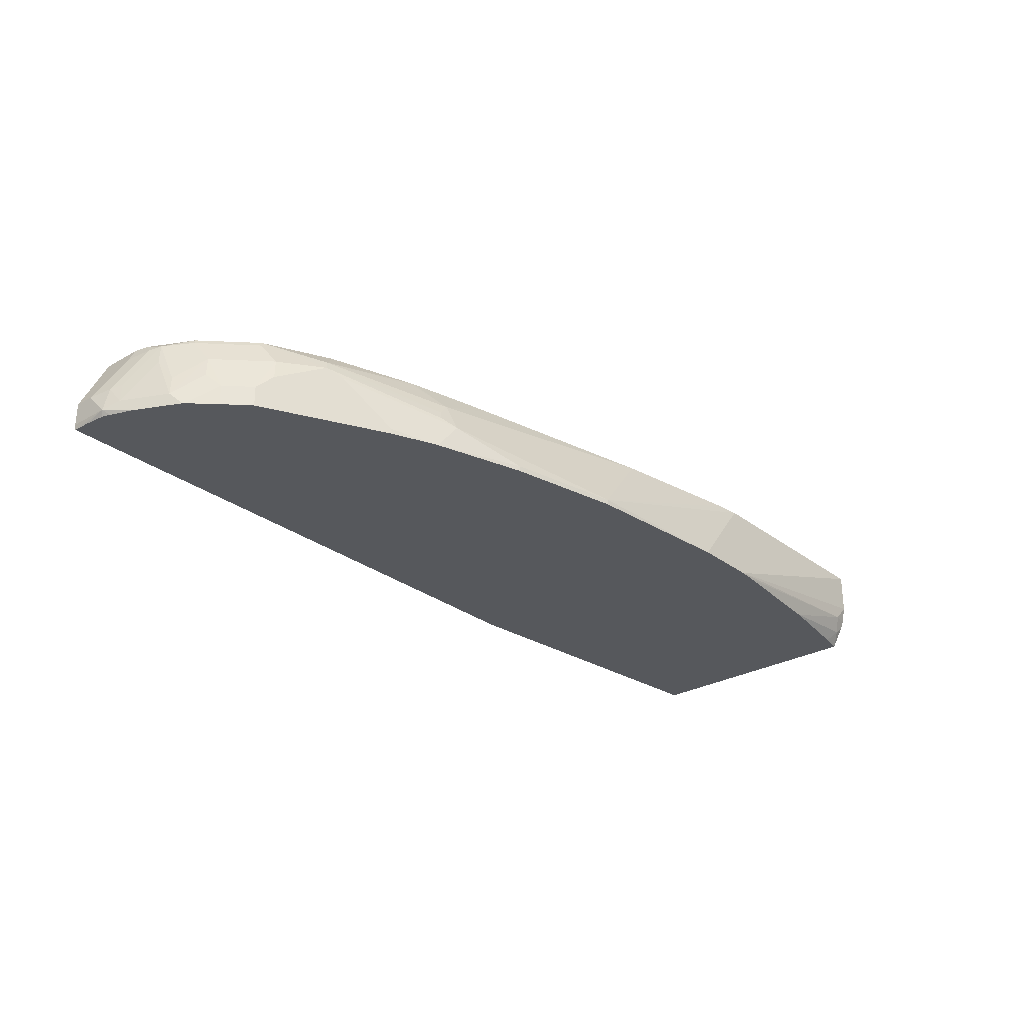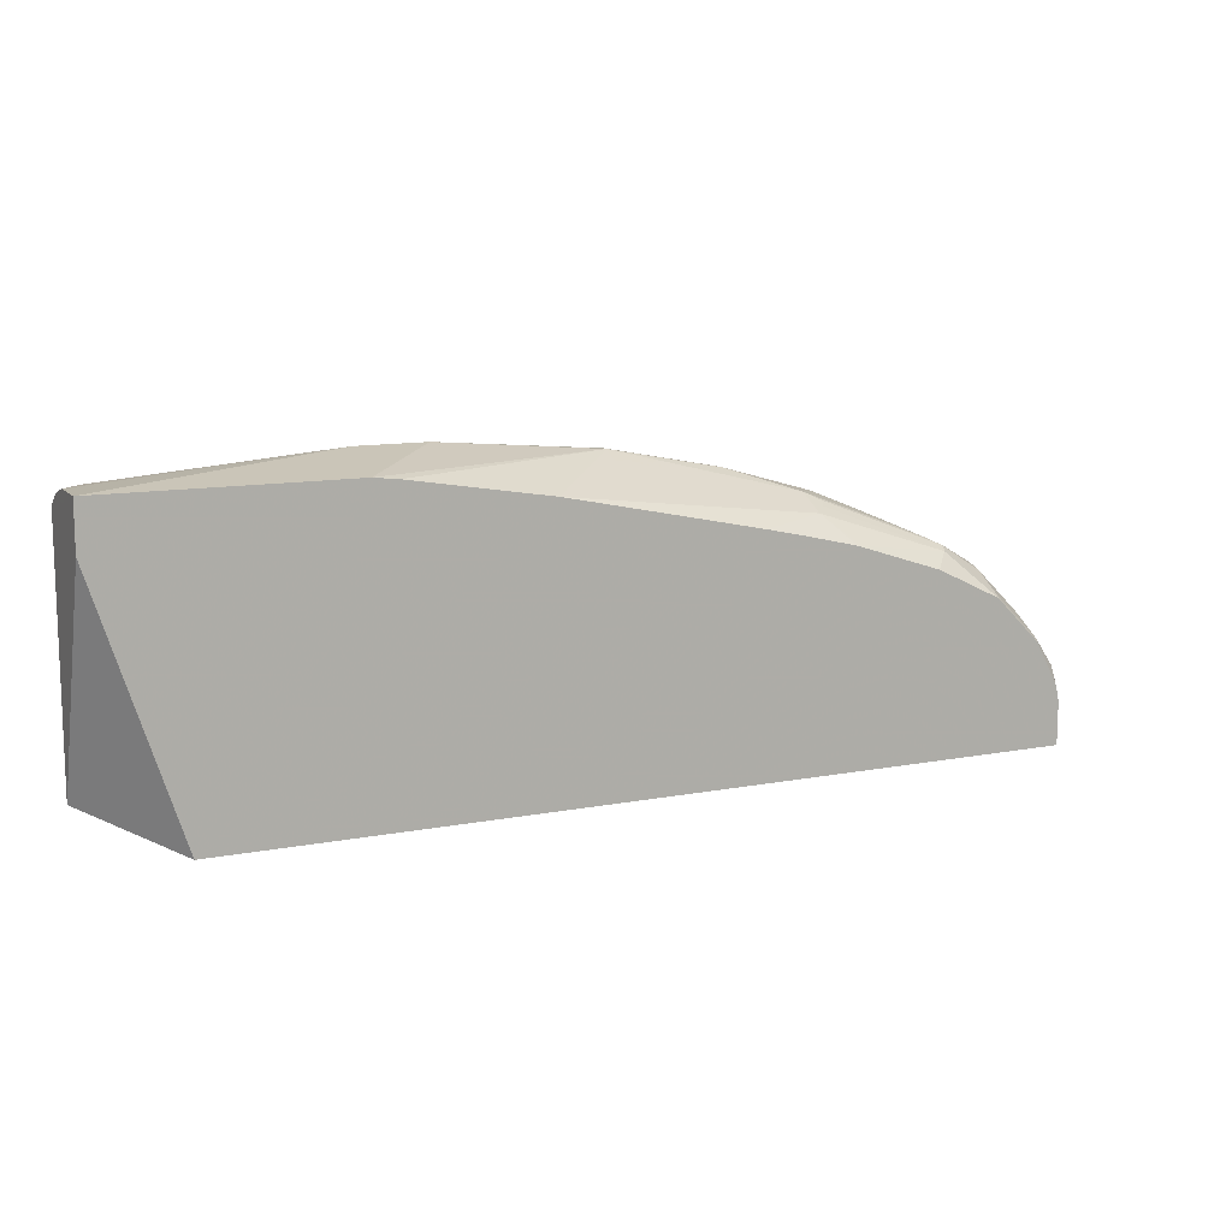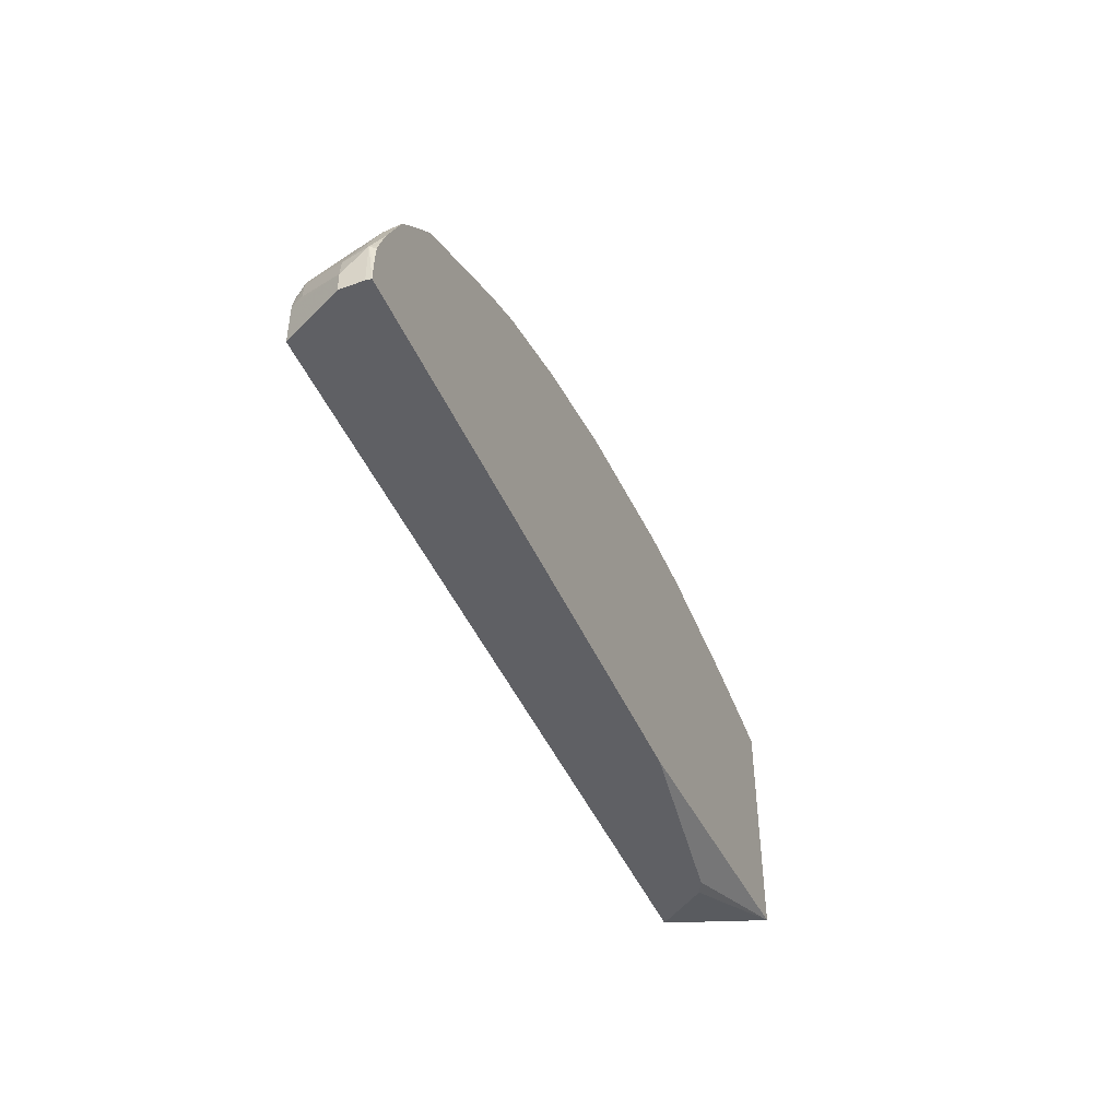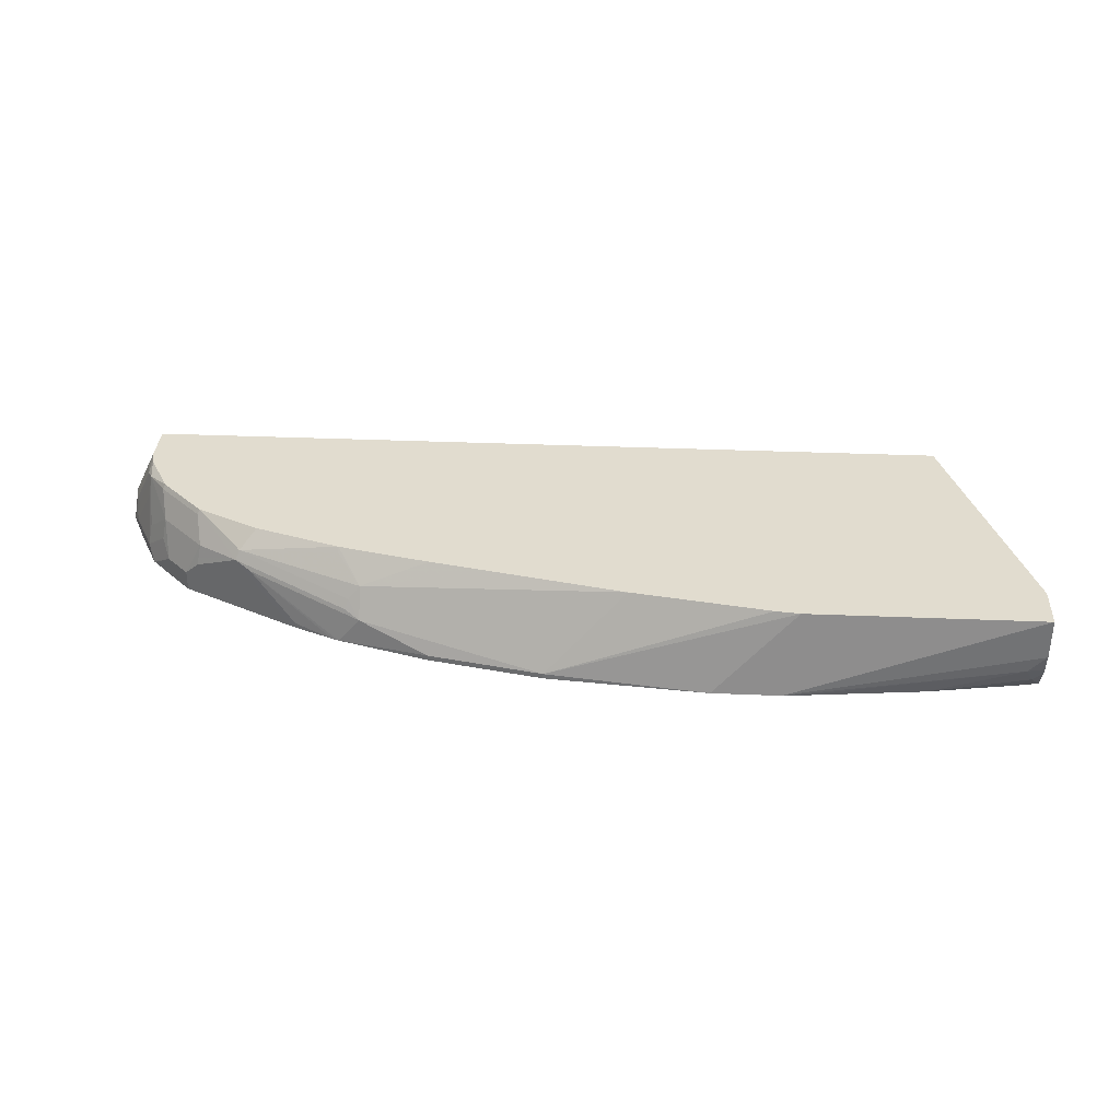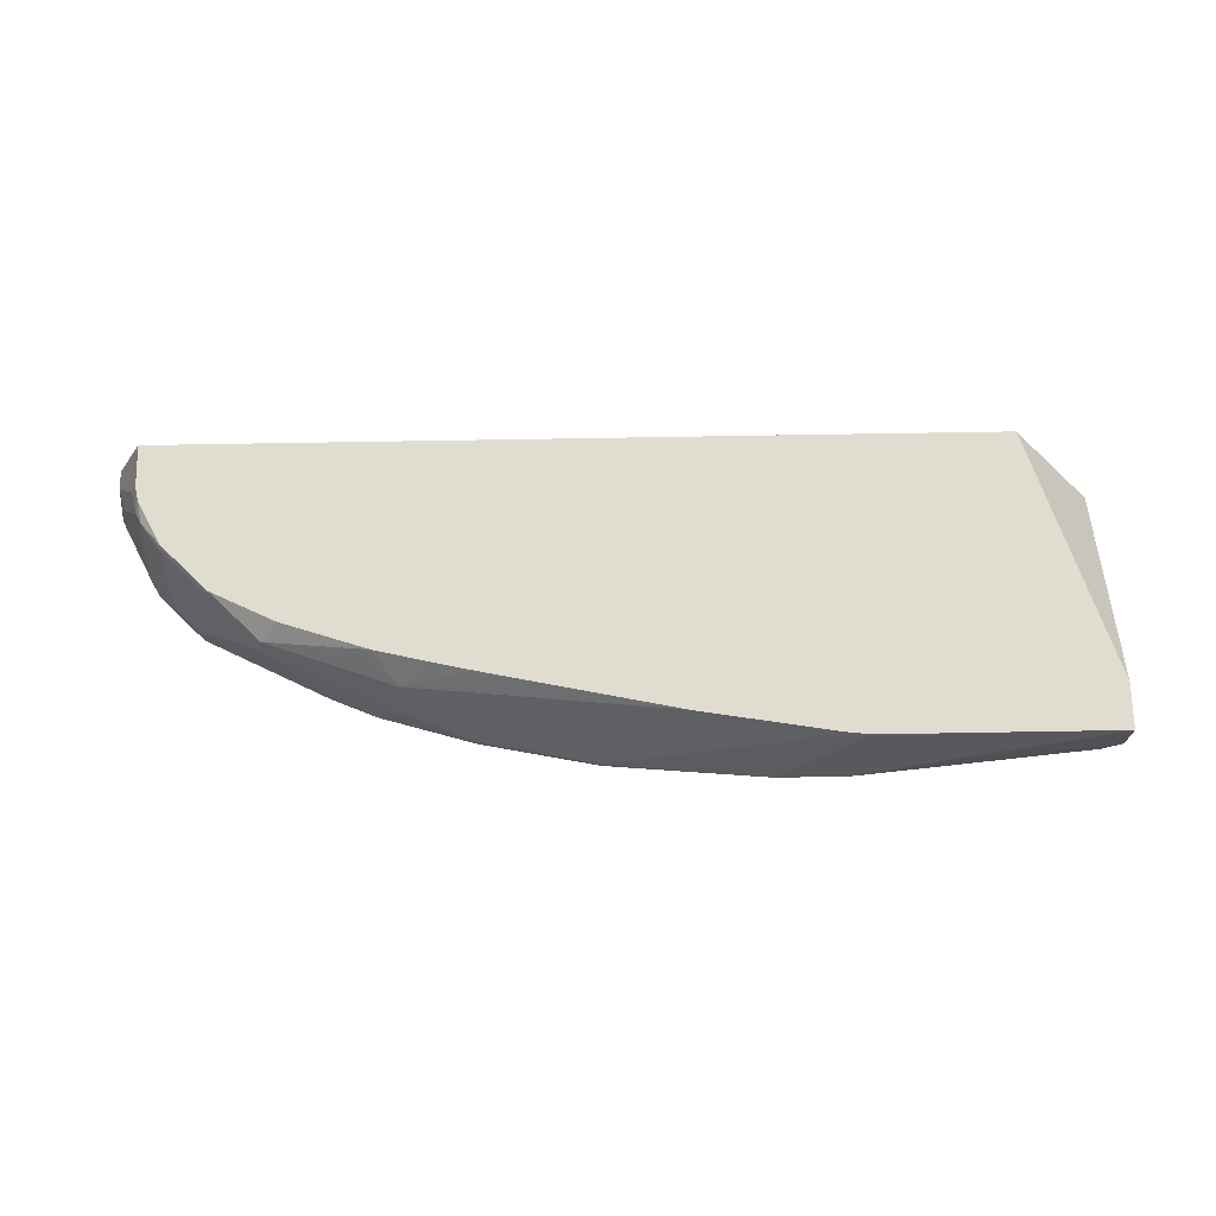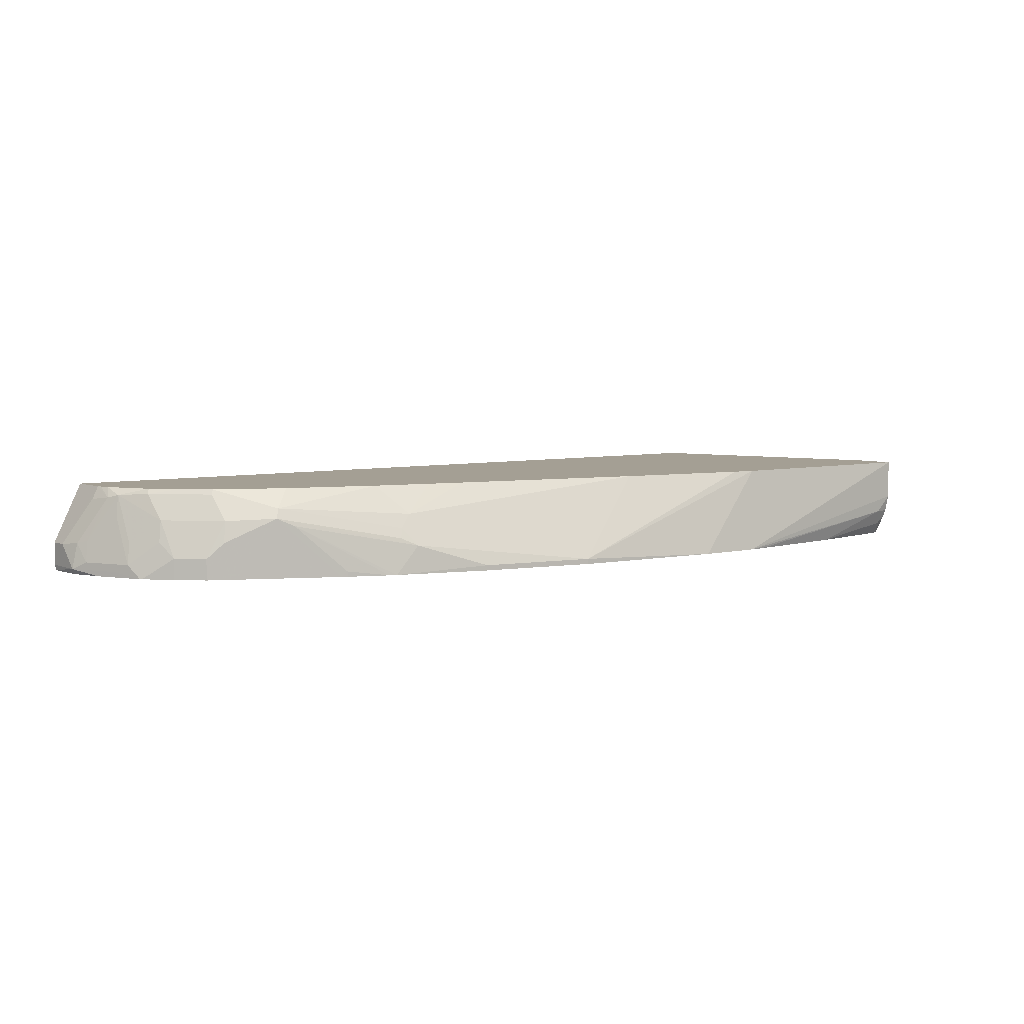
<metadata>
{"format":"obj","ext":"obj","renderer":"f3d","projection":"perspective","resolution":1024,"background":"white","views":[{"elev":-28.0,"azim":-49.0,"up":"+Y"},{"elev":11.7,"azim":155.0,"up":"+Z"},{"elev":-45.0,"azim":-67.5,"up":"+Z"},{"elev":34.2,"azim":3.2,"up":"+Y"},{"elev":69.6,"azim":-1.0,"up":"+Y"},{"elev":5.5,"azim":-37.9,"up":"+Y"}]}
</metadata>
<code>
v -0.1791 -0.1115 0.06447
v -0.1073 -0.1115 0.2862
v -0.1073 -0.1887 0.09284
v -0.2113 -0.1567 0.06447
v -0.9143 -0.1115 0.06447
v -0.1073 -0.1115 0.3271
v -0.2249 -0.1635 0.06447
v -0.1073 -0.1887 0.3105
v -0.399 -0.1887 0.06447
v -0.9403 -0.1635 0.06447
v -0.9143 -0.1115 0.1022
v -0.1073 -0.1482 0.3271
v -0.316 -0.1115 0.3271
v -0.3271 -0.1887 0.3397
v -0.1073 -0.17 0.3211
v -0.1159 -0.1772 0.3203
v -0.1274 -0.1887 0.3145
v -0.9397 -0.1887 0.06447
v -0.9403 -0.184 0.06447
v -0.9403 -0.1635 0.08177
v -0.9199 -0.1227 0.1022
v -0.9147 -0.1201 0.1227
v -0.9134 -0.1115 0.1068
v -0.1073 -0.1635 0.3236
v -0.1227 -0.1635 0.3271
v -0.3377 -0.1115 0.3246
v -0.5315 -0.184 0.3271
v -0.3885 -0.1887 0.3397
v -0.3115 -0.1887 0.3383
v -0.2045 -0.1887 0.3271
v -0.9393 -0.1887 0.08083
v -0.9403 -0.184 0.1022
v -0.9352 -0.161 0.1022
v -0.9113 -0.1115 0.1158
v -0.9301 -0.1584 0.1125
v -0.9096 -0.1175 0.1329
v -0.4603 -0.1115 0.3041
v -0.5315 -0.1703 0.3203
v -0.695 -0.1635 0.2862
v -0.6336 -0.184 0.3066
v -0.5315 -0.1887 0.3271
v -0.9379 -0.1887 0.09985
v -0.9355 -0.1887 0.107
v -0.9277 -0.1887 0.1274
v -0.9199 -0.184 0.1431
v -0.9335 -0.1772 0.1158
v -0.8908 -0.1115 0.155
v -0.913 -0.1363 0.1363
v -0.8892 -0.138 0.1738
v -0.8926 -0.1158 0.1567
v -0.9096 -0.1584 0.1533
v -0.5769 -0.1115 0.2797
v -0.695 -0.1363 0.2725
v -0.5315 -0.1567 0.3134
v -0.7052 -0.1482 0.276
v -0.7086 -0.1567 0.2794
v -0.8108 -0.1363 0.2385
v -0.7972 -0.1431 0.2453
v -0.7154 -0.1887 0.2827
v -0.6336 -0.1887 0.3066
v -0.9072 -0.1887 0.1683
v -0.913 -0.1772 0.1567
v -0.8704 -0.1115 0.1754
v -0.8926 -0.1567 0.1772
v -0.8858 -0.1703 0.1908
v -0.8687 -0.138 0.1942
v -0.8517 -0.1158 0.1976
v -0.85 -0.1115 0.1959
v -0.6336 -0.1115 0.2678
v -0.6659 -0.1115 0.2606
v -0.7154 -0.1115 0.2489
v -0.7154 -0.1158 0.2521
v -0.8074 -0.1278 0.2351
v -0.7877 -0.1887 0.2501
v -0.7611 -0.1887 0.2634
v -0.8483 -0.138 0.2146
v -0.8517 -0.1567 0.218
v -0.8429 -0.1887 0.2225
v -0.7563 -0.184 0.2657
v -0.7216 -0.1887 0.2803
v -0.9061 -0.1887 0.1698
v -0.8653 -0.1703 0.2112
v -0.8858 -0.1887 0.1908
v -0.7926 -0.1115 0.2237
v -0.7563 -0.1887 0.2657
v -0.8633 -0.1887 0.2122
v -0.8653 -0.1887 0.2112
f 36 51 49
f 39 53 55
f 37 52 53
f 37 53 54
f 37 54 38
f 38 54 53
f 38 53 39
f 39 55 56
f 47 50 63
f 39 57 58
f 39 58 59
f 39 59 40
f 40 59 60
f 45 61 62
f 46 62 48
f 36 48 51
f 39 56 57
f 36 50 47
f 26 37 27
f 35 48 36
f 48 62 51
f 27 37 38
f 27 38 39
f 27 39 40
f 27 40 60
f 27 60 41
f 27 41 28
f 31 42 32
f 36 49 50
f 32 43 44
f 32 61 45
f 32 45 62
f 32 62 46
f 32 46 33
f 32 42 43
f 33 46 35
f 34 36 47
f 35 46 48
f 32 44 61
f 49 64 65
f 76 82 77
f 49 66 50
f 58 80 59
f 61 81 65
f 61 65 64
f 61 64 62
f 65 82 66
f 65 81 83
f 65 83 87
f 65 87 82
f 58 79 80
f 66 82 76
f 67 76 68
f 68 73 84
f 71 84 73
f 71 73 72
f 75 85 79
f 25 29 30
f 77 82 78
f 78 82 86
f 66 76 67
f 49 65 66
f 58 75 79
f 57 77 78
f 49 51 62
f 49 62 64
f 50 66 67
f 50 67 68
f 50 68 63
f 52 69 53
f 53 69 70
f 53 70 71
f 57 78 74
f 53 71 72
f 53 73 55
f 55 73 57
f 55 57 56
f 57 74 75
f 57 75 58
f 57 73 68
f 57 68 76
f 57 76 77
f 53 72 73
f 22 36 34
f 3 86 87
f 22 33 35
f 1 26 13
f 1 13 6
f 1 6 2
f 2 6 12
f 2 12 24
f 2 24 15
f 2 15 8
f 2 8 3
f 3 7 4
f 3 8 17
f 3 17 30
f 3 30 29
f 3 29 14
f 3 14 28
f 3 28 41
f 3 41 60
f 3 60 59
f 1 37 26
f 1 52 37
f 1 69 52
f 1 70 69
f 79 85 80
f 1 2 3
f 1 3 4
f 1 4 7
f 1 7 9
f 1 9 18
f 1 18 19
f 1 19 10
f 3 59 80
f 1 10 5
f 1 11 23
f 1 23 34
f 1 34 47
f 1 47 63
f 1 63 68
f 1 68 84
f 1 84 71
f 1 71 70
f 1 5 11
f 22 35 36
f 3 80 85
f 3 75 74
f 11 22 23
f 11 20 21
f 12 14 25
f 12 25 24
f 13 26 27
f 13 27 28
f 14 29 25
f 15 24 16
f 16 24 25
f 16 25 30
f 16 30 17
f 18 31 32
f 18 32 19
f 20 32 33
f 20 33 22
f 20 22 21
f 22 34 23
f 11 21 22
f 10 32 20
f 10 19 32
f 8 16 17
f 3 74 78
f 3 78 86
f 3 87 83
f 3 83 81
f 3 81 61
f 3 61 44
f 3 44 43
f 3 43 42
f 3 85 75
f 3 42 31
f 3 18 9
f 3 9 7
f 5 10 20
f 5 20 11
f 6 13 28
f 6 28 14
f 6 14 12
f 8 15 16
f 3 31 18
f 82 87 86

</code>
